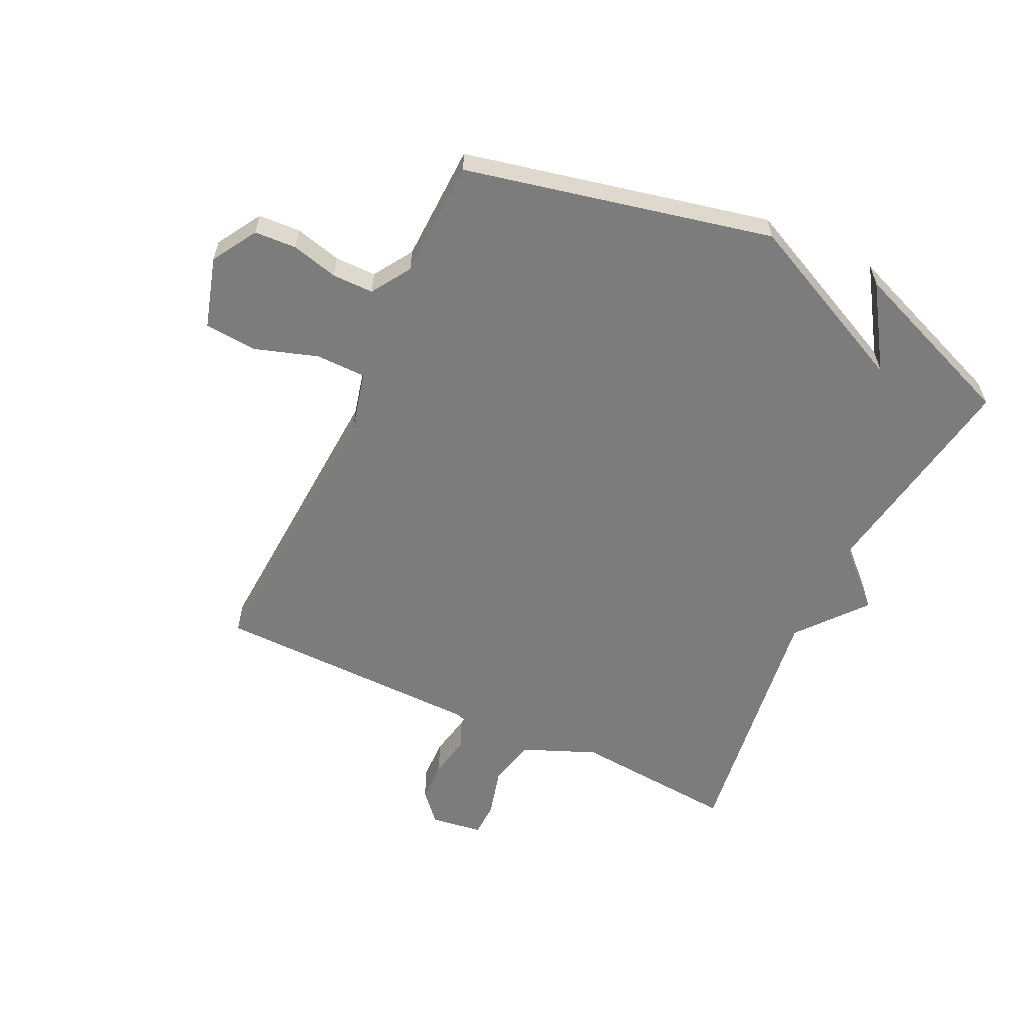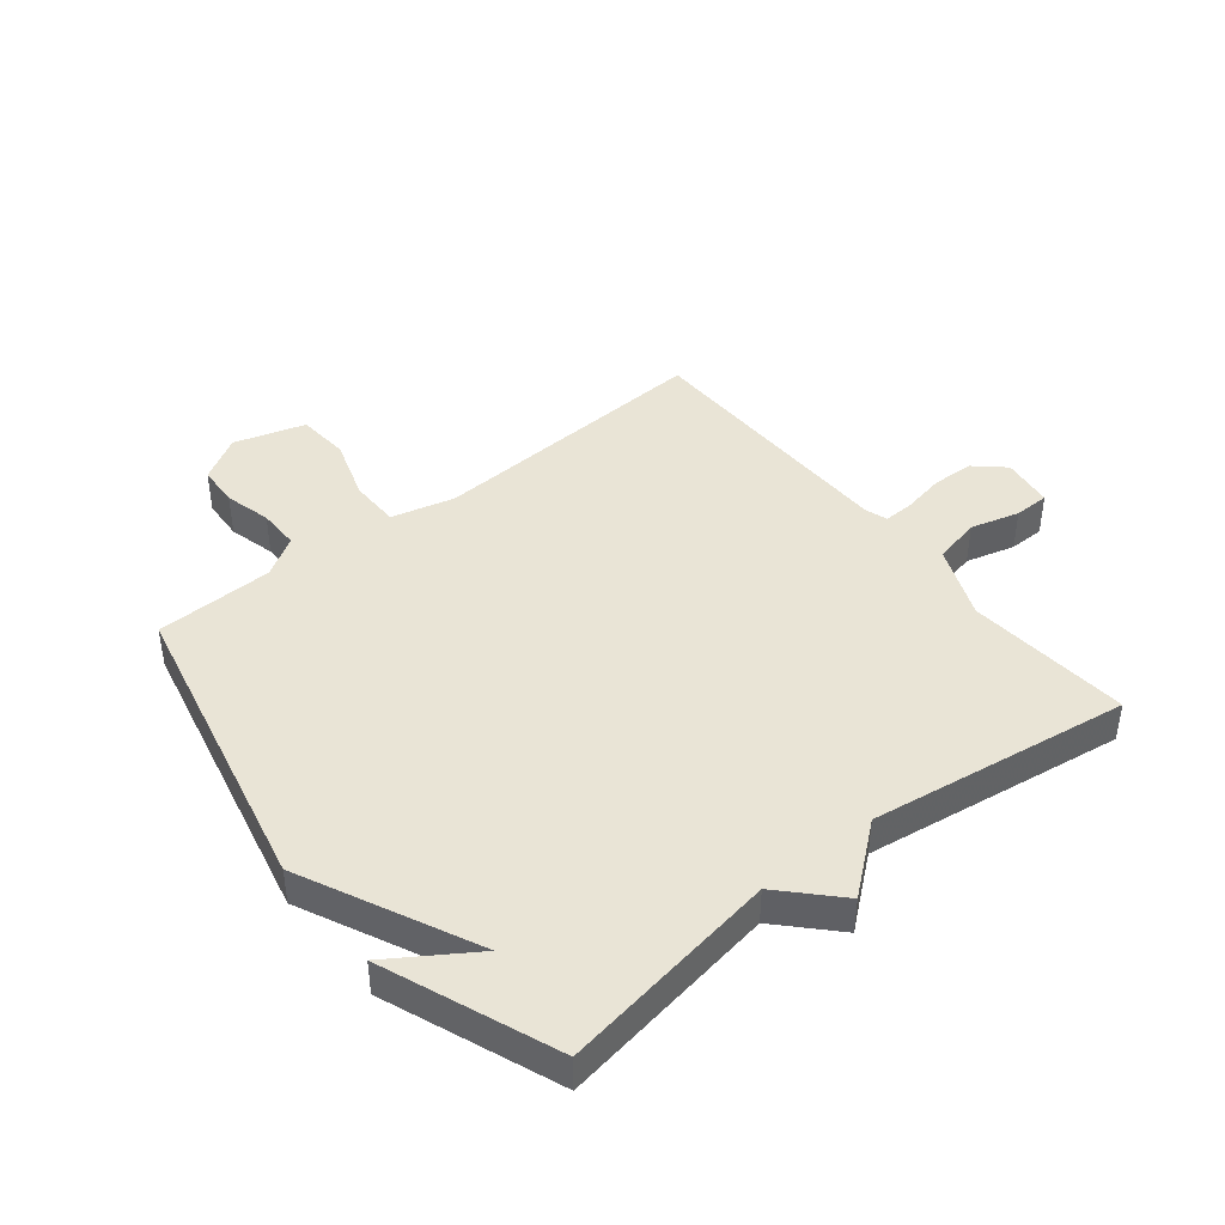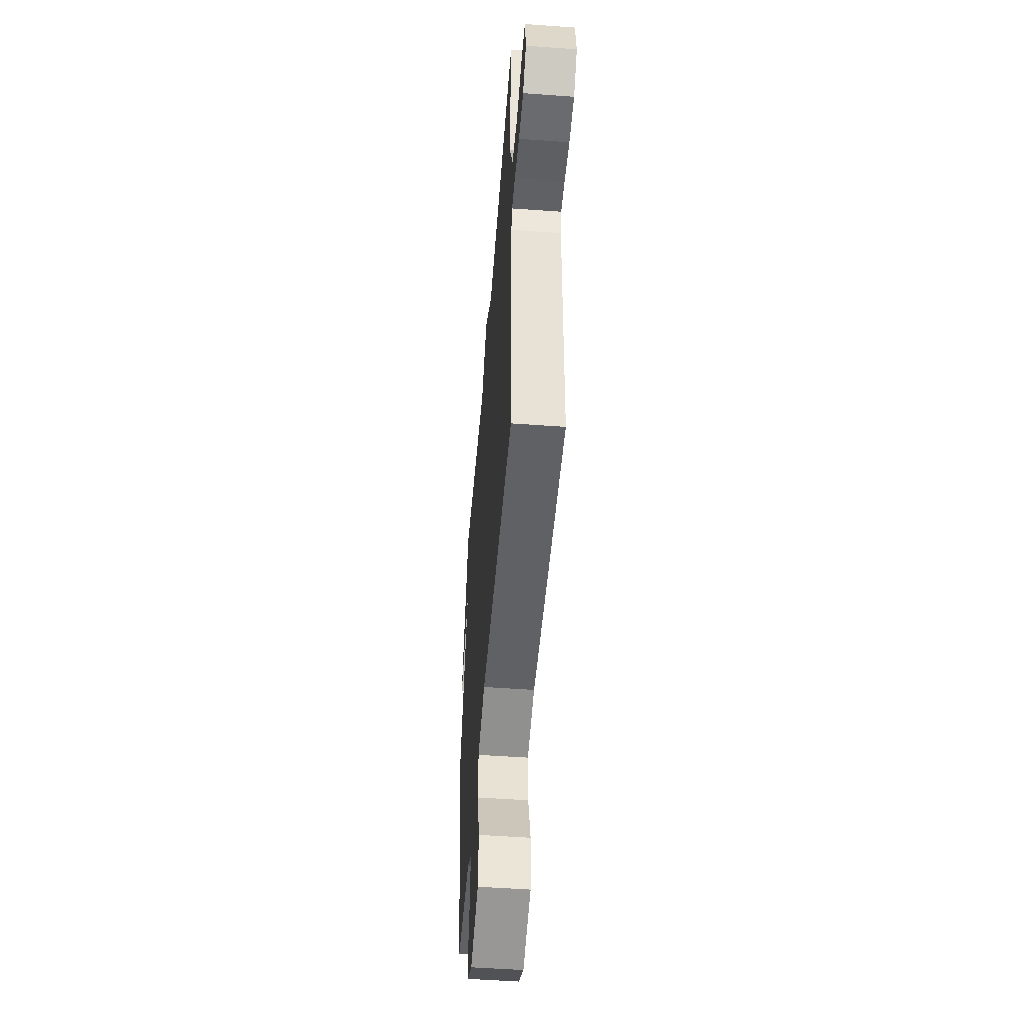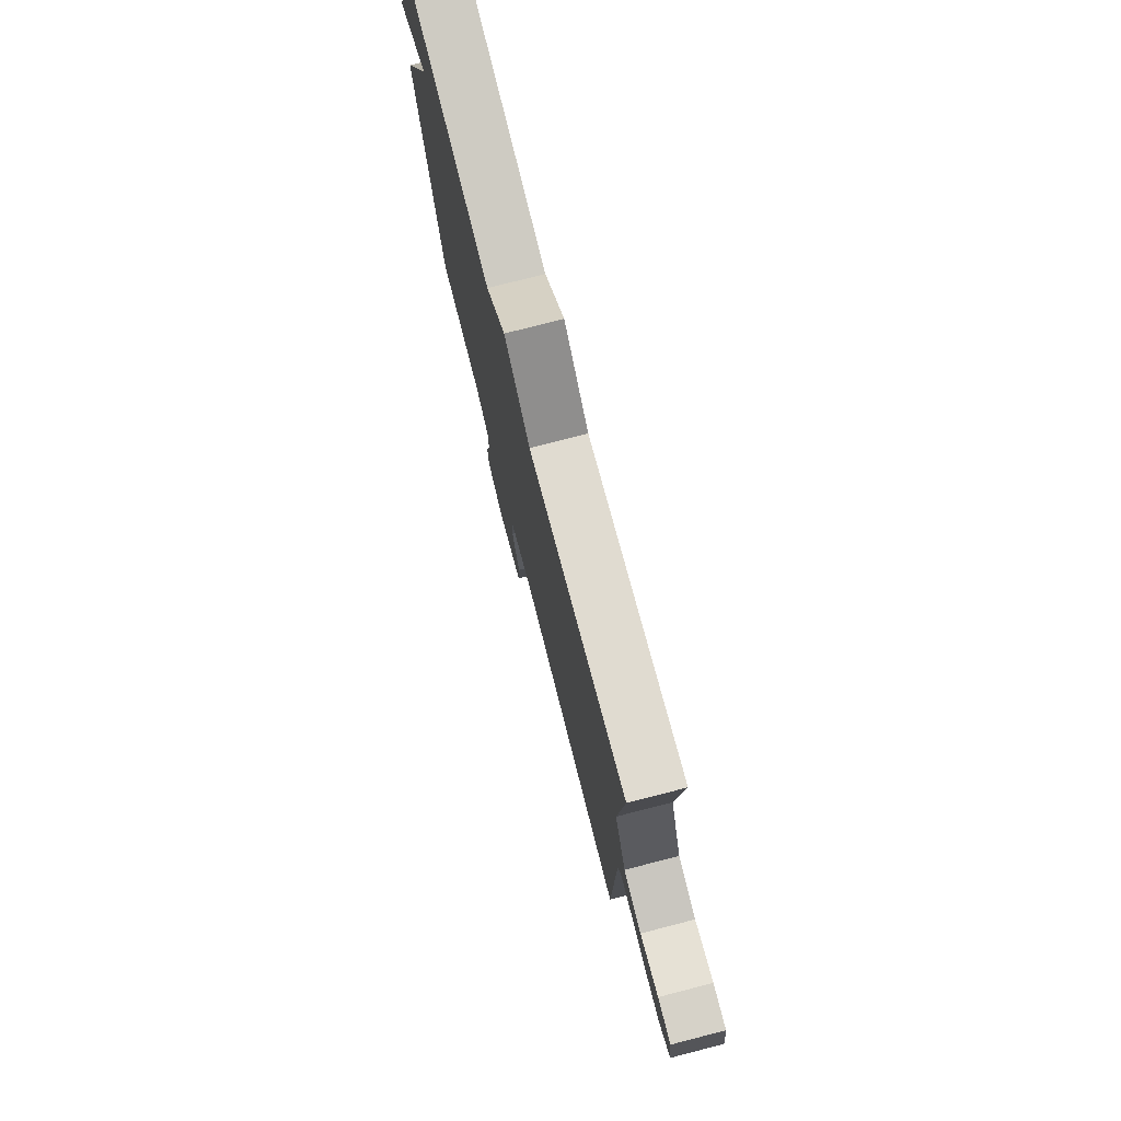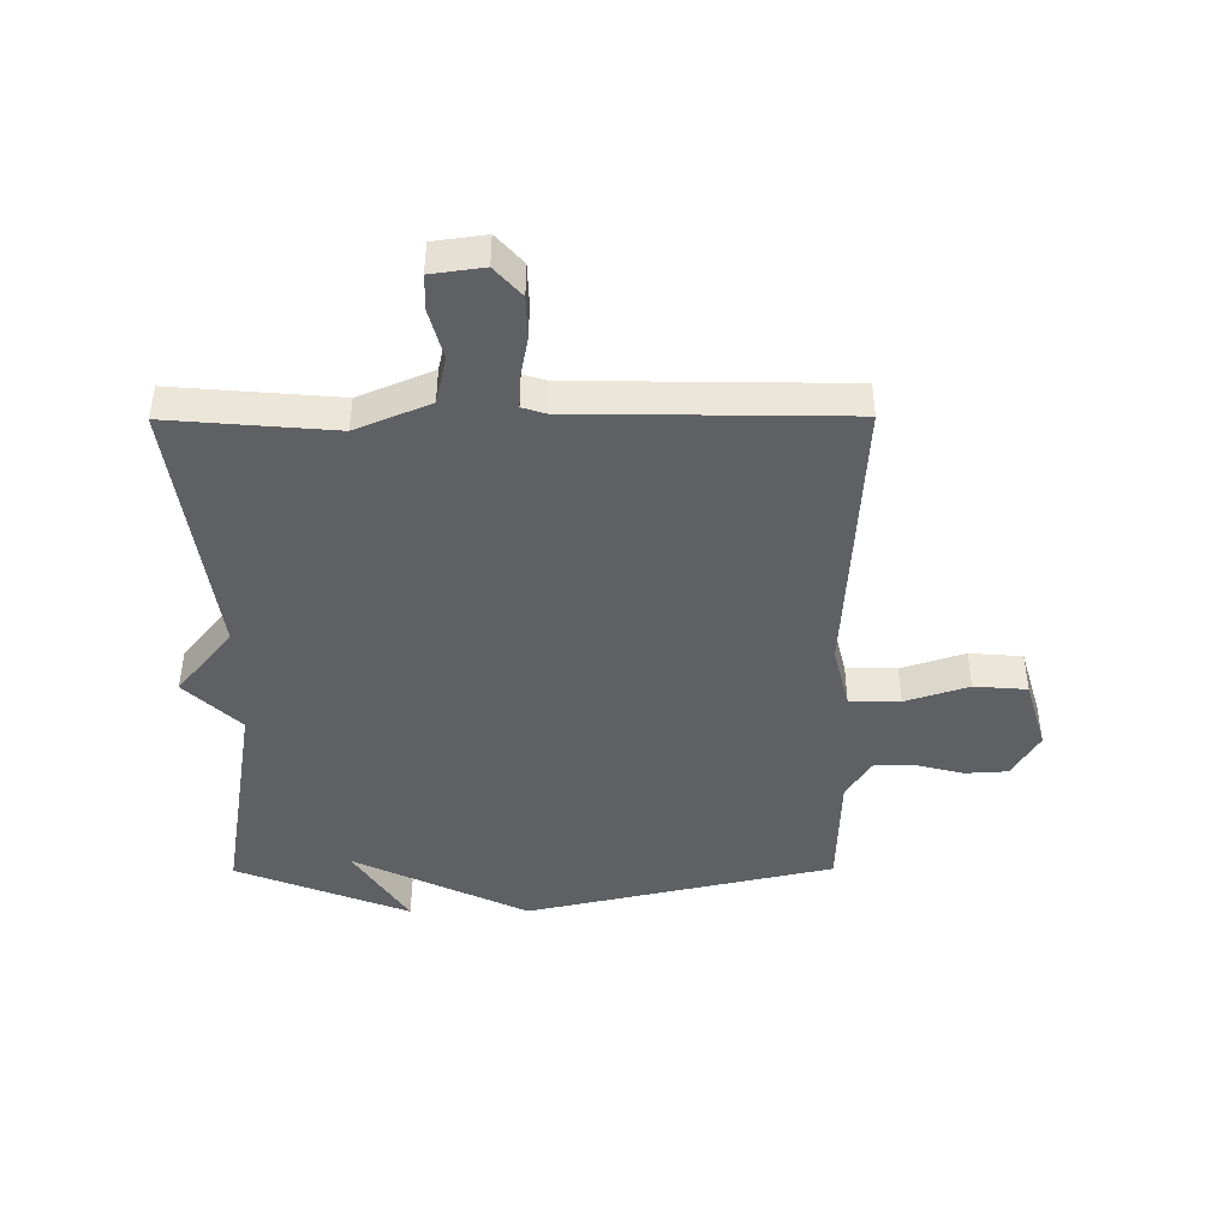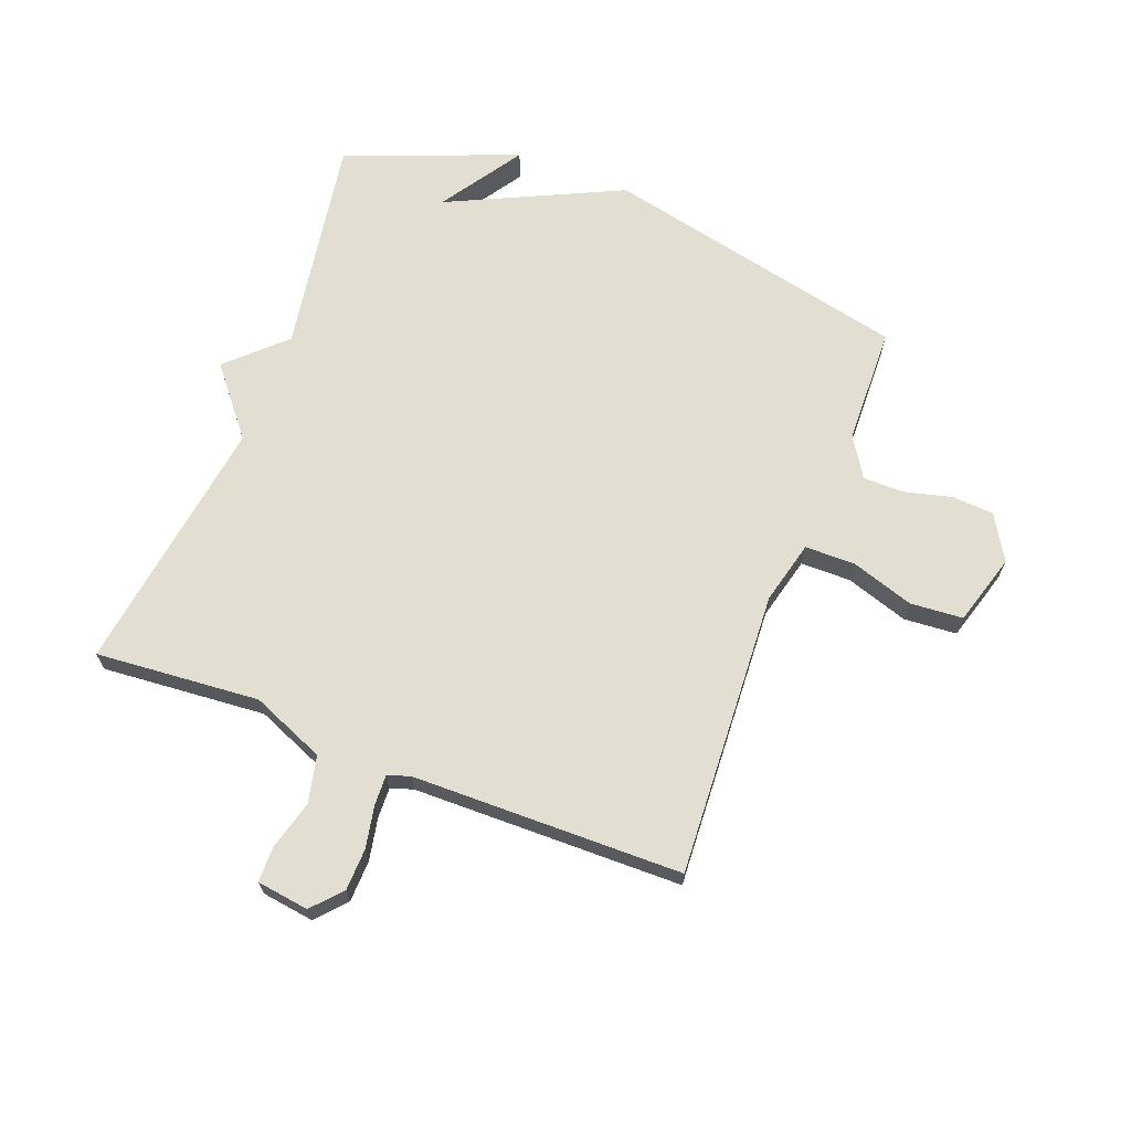
<metadata>
{"format":"obj","ext":"obj","renderer":"f3d","projection":"perspective","resolution":1024,"background":"white","views":[{"elev":-58.8,"azim":-115.4,"up":"+Y"},{"elev":42.6,"azim":-38.6,"up":"+Y"},{"elev":-51.7,"azim":85.5,"up":"+Z"},{"elev":76.9,"azim":75.6,"up":"+Z"},{"elev":-44.1,"azim":90.3,"up":"+Y"},{"elev":67.4,"azim":111.1,"up":"+Y"}]}
</metadata>
<code>
v -0.5 0.07 0.5
v -0.134 0.07 0.439
v -0.046 0.07 0.531
v 0.066 0.07 0.439
v 0.5 0.07 0.5
v 0.477 0.07 0.226
v 0.528 0.07 0.103
v 0.607 0.07 0.085
v 0.689 0.07 0.107
v 0.748 0.07 0.106
v 0.76 0.07 0.019
v 0.711 0.07 -0.025
v 0.641 0.07 -0.027
v 0.57 0.07 -0.013
v 0.519 0.07 -0.011
v 0.507 0.07 -0.049
v 0.5 0.07 -0.5
v 0.022 0.07 -0.472
v -0.084 0.07 -0.498
v -0.085 0.07 -0.582
v -0.051 0.07 -0.687
v -0.058 0.07 -0.775
v -0.177 0.07 -0.81
v -0.252 0.07 -0.765
v -0.256 0.07 -0.695
v -0.236 0.07 -0.617
v -0.236 0.07 -0.548
v -0.302 0.07 -0.506
v -0.5 0.07 -0.5
v -0.613 0.07 0.012
v -0.475 0.07 0.302
v -0.613 0.07 0.212
v -0.5 0 0.5
v -0.134 0 0.439
v -0.046 0 0.531
v 0.066 0 0.439
v 0.5 0 0.5
v 0.477 0 0.226
v 0.528 0 0.103
v 0.607 0 0.085
v 0.689 0 0.107
v 0.748 0 0.106
v 0.76 0 0.019
v 0.711 0 -0.025
v 0.641 0 -0.027
v 0.57 0 -0.013
v 0.519 0 -0.011
v 0.507 0 -0.049
v 0.5 0 -0.5
v 0.022 0 -0.472
v -0.084 0 -0.498
v -0.085 0 -0.582
v -0.051 0 -0.687
v -0.058 0 -0.775
v -0.177 0 -0.81
v -0.252 0 -0.765
v -0.256 0 -0.695
v -0.236 0 -0.617
v -0.236 0 -0.548
v -0.302 0 -0.506
v -0.5 0 -0.5
v -0.613 0 0.012
v -0.475 0 0.302
v -0.613 0 0.212
f 31 32 1
f 28 29 30 31
f 31 1 2
f 28 31 2
f 27 28 2
f 2 3 4
f 27 2 4
f 26 27 4
f 24 25 26
f 23 24 26
f 22 23 26
f 21 22 26
f 20 21 26
f 19 20 26
f 4 5 6
f 26 4 6
f 19 26 6
f 18 19 6 7
f 16 17 18
f 15 16 18 7
f 14 15 7 8
f 12 13 14
f 11 12 14
f 10 11 14
f 9 10 14
f 8 9 14
f 33 64 63
f 63 62 61 60
f 34 33 63
f 34 63 60
f 34 60 59
f 36 35 34
f 36 34 59
f 36 59 58
f 58 57 56
f 58 56 55
f 58 55 54
f 58 54 53
f 58 53 52
f 58 52 51
f 38 37 36
f 38 36 58
f 38 58 51
f 39 38 51 50
f 50 49 48
f 39 50 48 47
f 40 39 47 46
f 46 45 44
f 46 44 43
f 46 43 42
f 46 42 41
f 46 41 40
f 1 33 34 2
f 2 34 35 3
f 3 35 36 4
f 4 36 37 5
f 5 37 38 6
f 6 38 39 7
f 7 39 40 8
f 8 40 41 9
f 9 41 42 10
f 10 42 43 11
f 11 43 44 12
f 12 44 45 13
f 13 45 46 14
f 14 46 47 15
f 15 47 48 16
f 16 48 49 17
f 17 49 50 18
f 18 50 51 19
f 19 51 52 20
f 20 52 53 21
f 21 53 54 22
f 22 54 55 23
f 23 55 56 24
f 24 56 57 25
f 25 57 58 26
f 26 58 59 27
f 27 59 60 28
f 28 60 61 29
f 29 61 62 30
f 30 62 63 31
f 31 63 64 32
f 32 64 33 1

</code>
